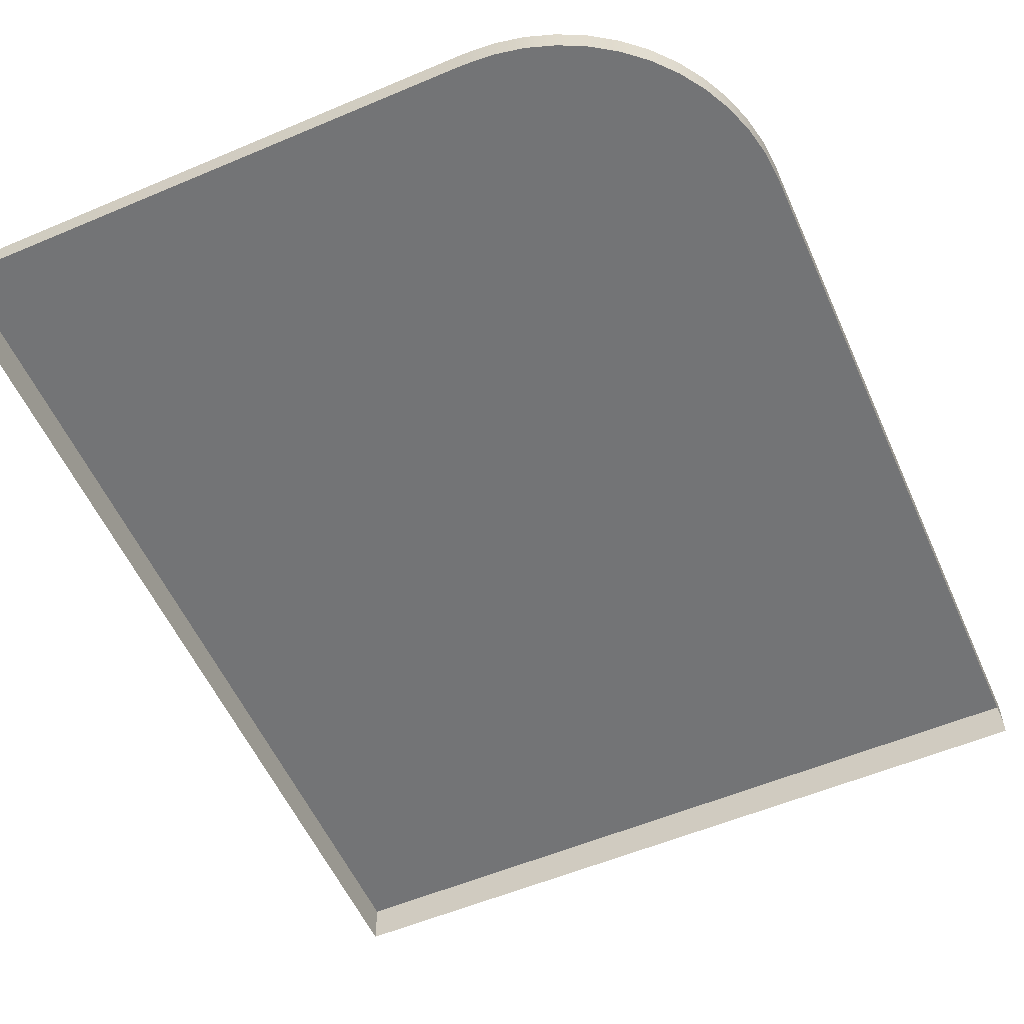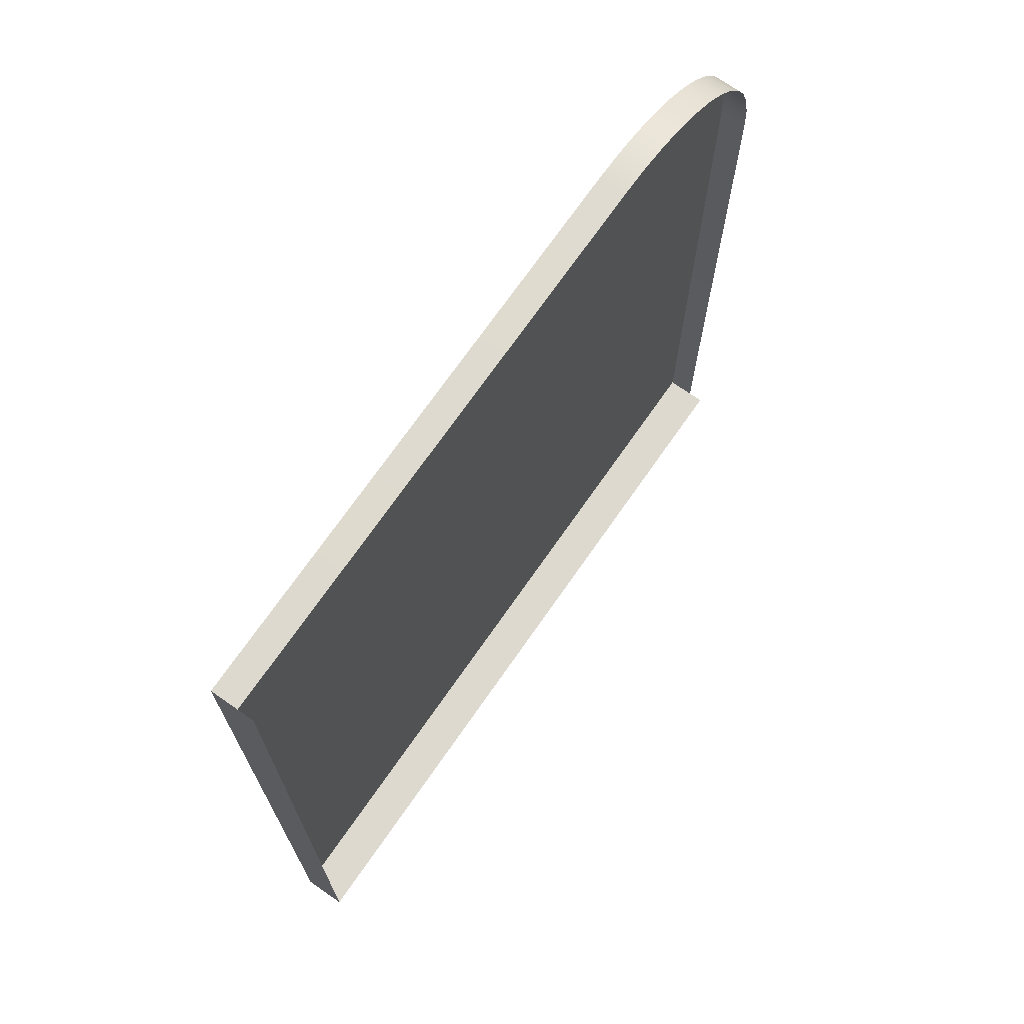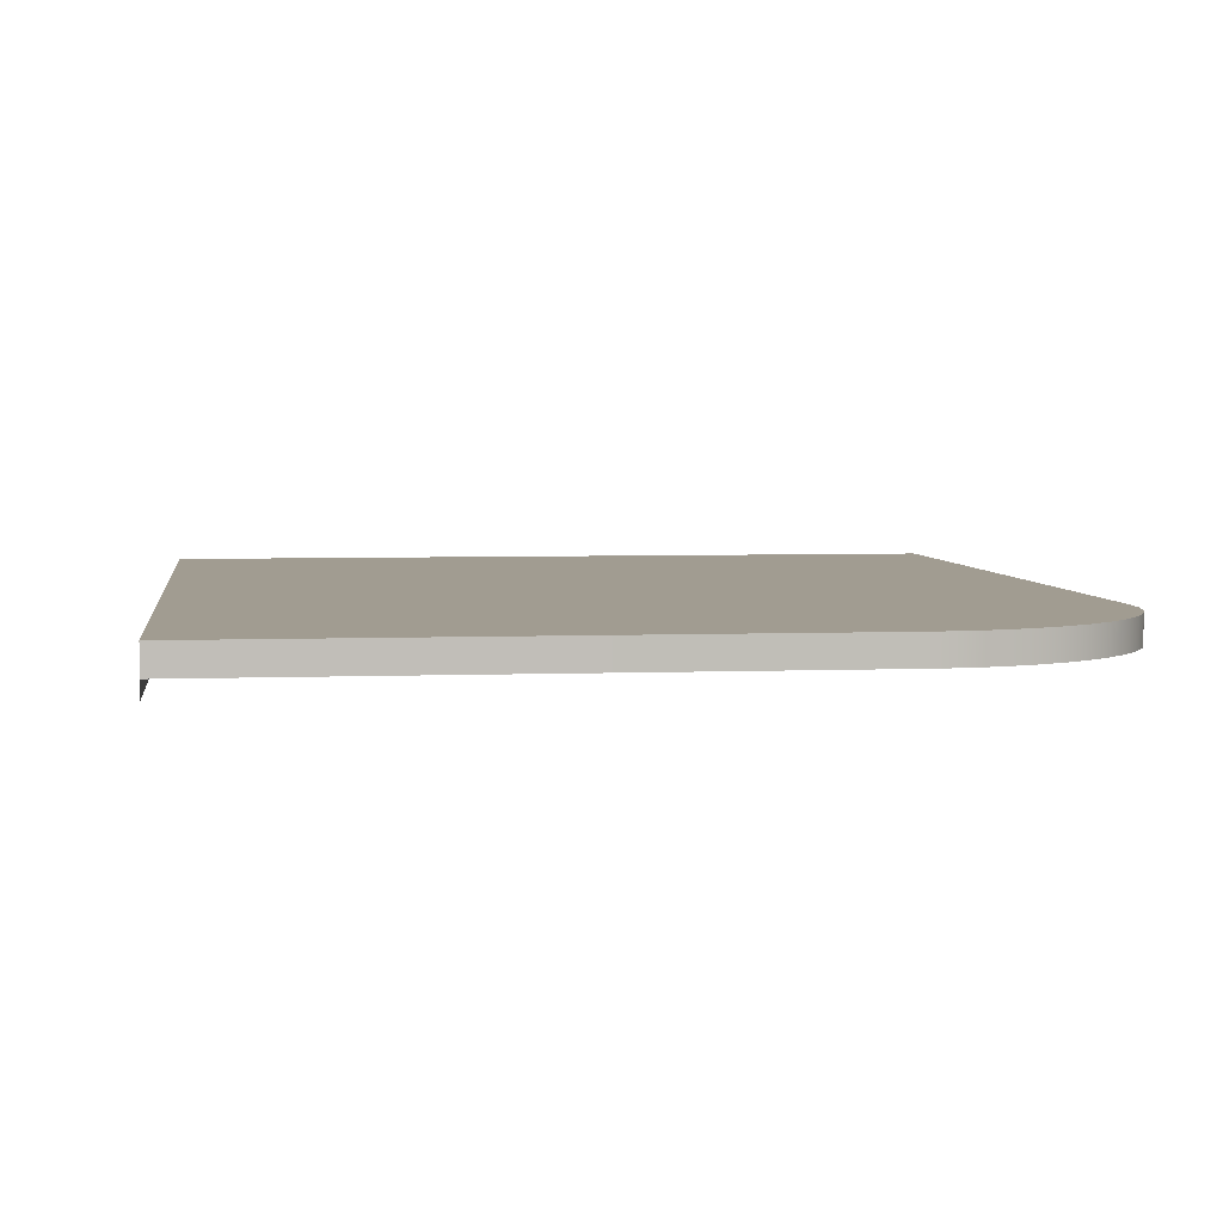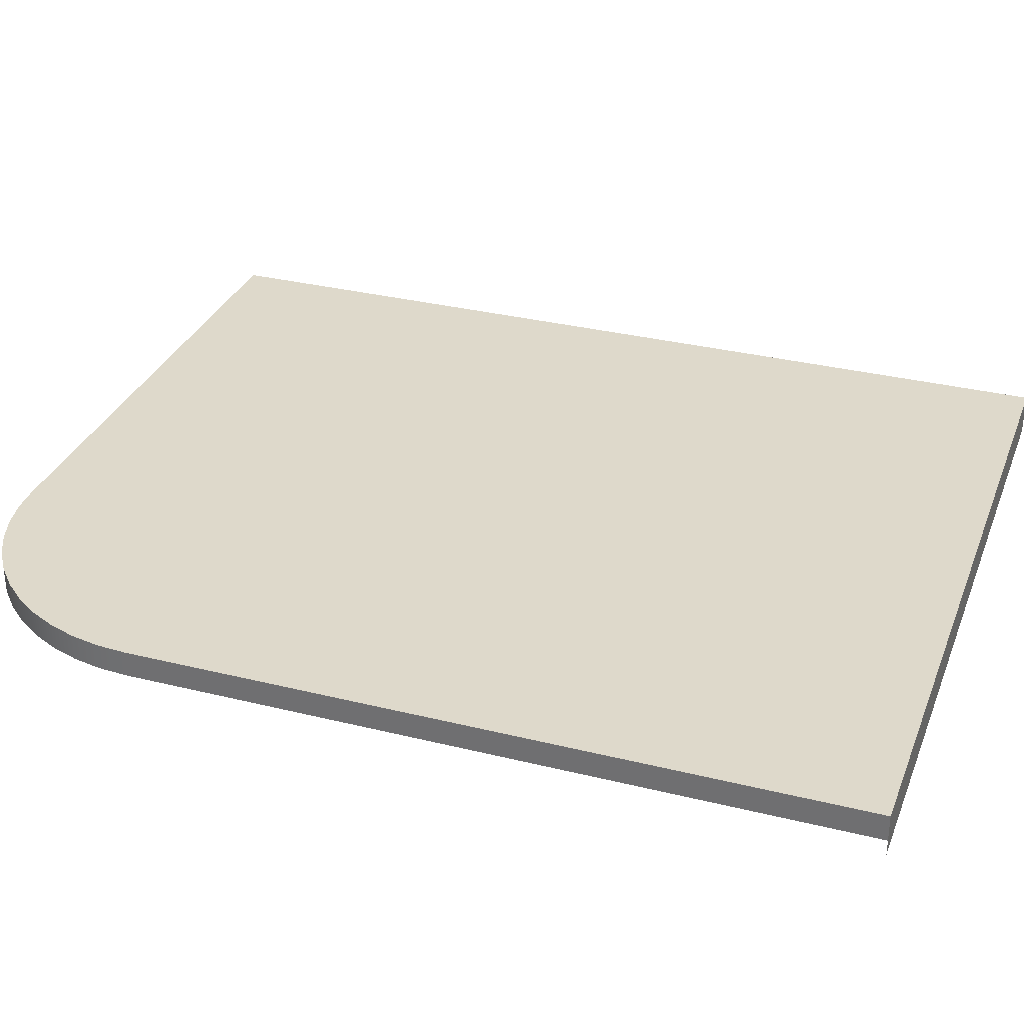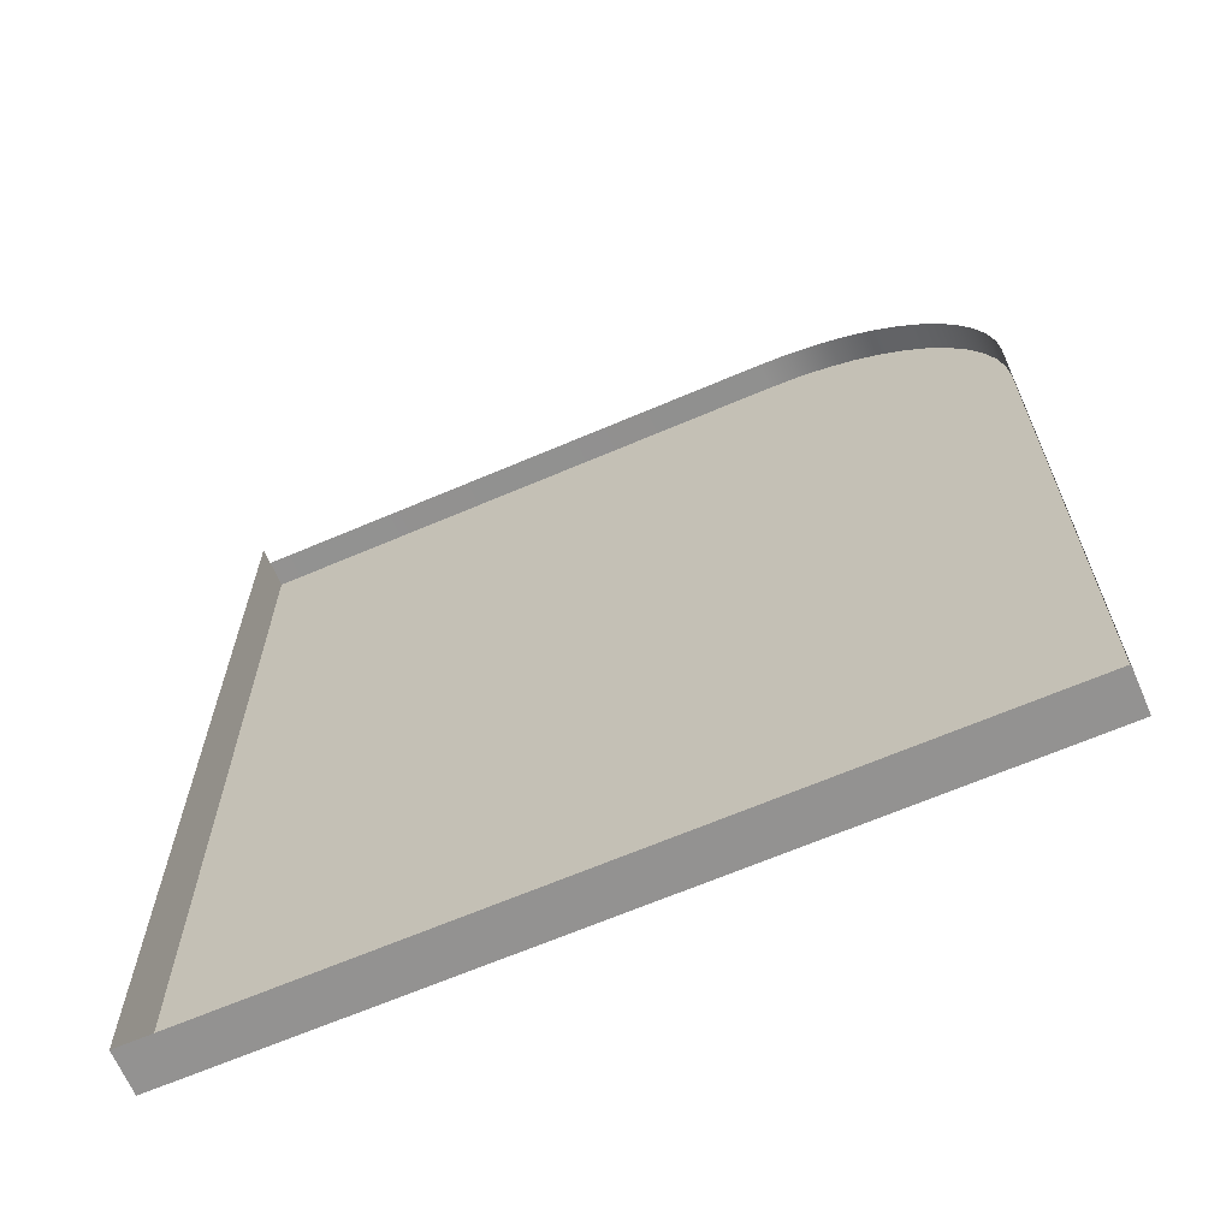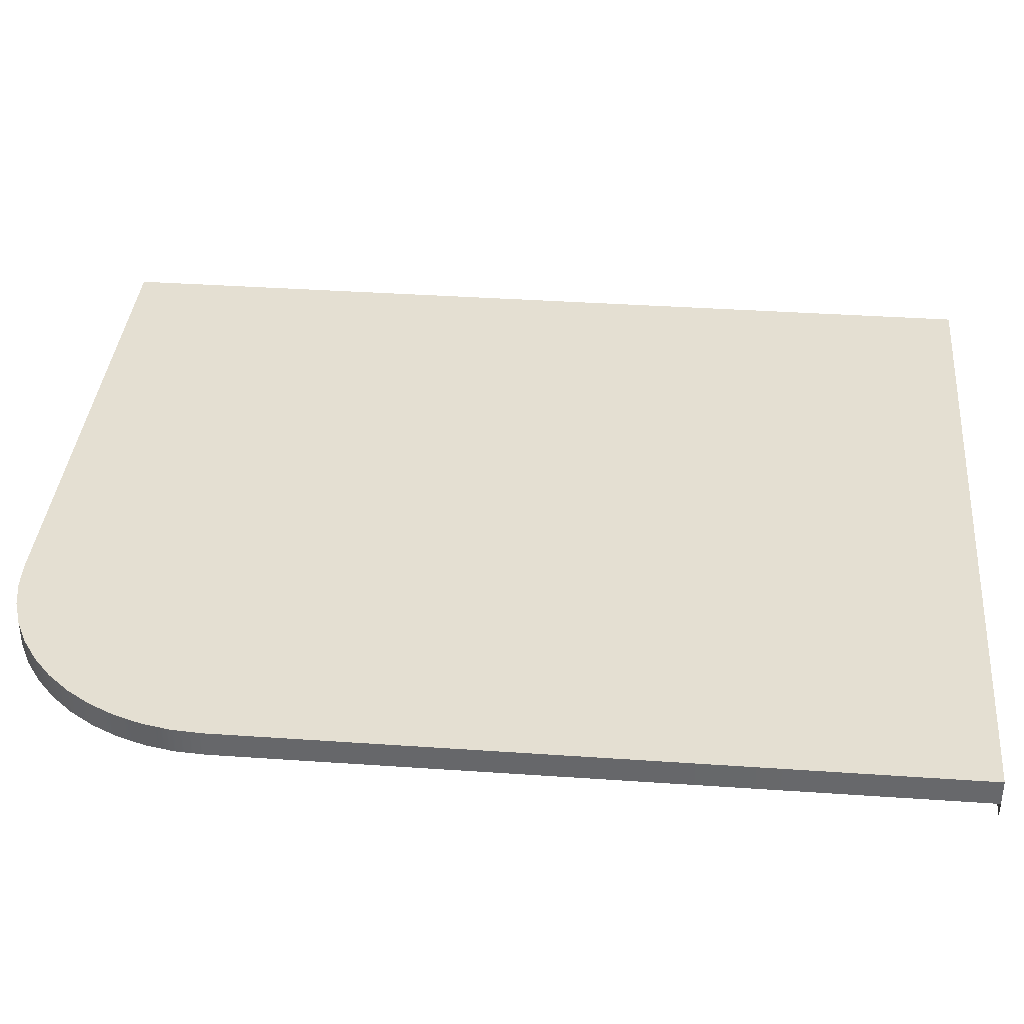
<metadata>
{"format":"obj","ext":"obj","renderer":"f3d","projection":"perspective","resolution":1024,"background":"white","views":[{"elev":-56.2,"azim":23.9,"up":"+Y"},{"elev":71.8,"azim":-55.1,"up":"+Z"},{"elev":4.5,"azim":-7.4,"up":"+Y"},{"elev":31.8,"azim":109.3,"up":"+Y"},{"elev":-66.4,"azim":23.2,"up":"+Z"},{"elev":37.0,"azim":95.1,"up":"+Y"}]}
</metadata>
<code>
o mesh268/mesh268-geometry#mesh268-geometry
v 0.5523 -0.214 0.43
v 0.5523 -0.2157 0.331
v 0.5523 -0.2157 0.43
v 0.5523 -0.2113 0.331
v 0.5523 -0.2113 0.43
v 0.633 -0.2113 0.331
v 0.6094 -0.214 0.43
v 0.633 -0.214 0.331
v 0.6094 -0.2113 0.43
v 0.633 -0.2113 0.4064
v 0.633 -0.214 0.4064
v 0.633 -0.2157 0.331
v 0.6125 -0.214 0.4298
v 0.6125 -0.2113 0.4298
v 0.6328 -0.2113 0.4094
v 0.6155 -0.2113 0.4292
v 0.6322 -0.2113 0.4125
v 0.6328 -0.214 0.4094
v 0.6155 -0.214 0.4292
v 0.6185 -0.2113 0.4282
v 0.6312 -0.2113 0.4154
v 0.6212 -0.2113 0.4268
v 0.6185 -0.214 0.4282
v 0.6299 -0.2113 0.4182
v 0.6312 -0.214 0.4154
v 0.6322 -0.214 0.4125
v 0.6238 -0.2113 0.4251
v 0.6212 -0.214 0.4268
v 0.6281 -0.2113 0.4207
v 0.6299 -0.214 0.4182
v 0.6261 -0.2113 0.423
v 0.6238 -0.214 0.4251
v 0.6261 -0.214 0.423
v 0.6281 -0.214 0.4207
f 1 2 3
f 2 1 4
f 4 1 5
f 6 2 4
f 7 5 1
f 5 6 4
f 2 6 8
f 5 7 9
f 6 5 10
f 6 11 8
f 12 2 8
f 13 9 7
f 14 5 9
f 10 5 15
f 11 6 10
f 9 13 14
f 16 5 14
f 15 5 17
f 18 10 15
f 10 18 11
f 19 14 13
f 20 5 16
f 14 19 16
f 17 5 21
f 17 18 15
f 22 5 20
f 16 23 20
f 23 16 19
f 21 5 24
f 25 17 21
f 18 17 26
f 27 5 22
f 20 28 22
f 28 20 23
f 24 5 29
f 30 21 24
f 17 25 26
f 21 30 25
f 31 5 27
f 22 32 27
f 32 22 28
f 29 5 31
f 29 30 24
f 27 33 31
f 33 27 32
f 31 34 29
f 30 29 34
f 34 31 33
f 3 2 1
f 4 1 2
f 5 1 4
f 4 2 6
f 1 5 7
f 4 6 5
f 8 6 2
f 9 7 5
f 10 5 6
f 8 11 6
f 8 2 12
f 7 9 13
f 9 5 14
f 15 5 10
f 10 6 11
f 14 13 9
f 14 5 16
f 17 5 15
f 15 10 18
f 11 18 10
f 13 14 19
f 16 5 20
f 16 19 14
f 21 5 17
f 15 18 17
f 20 5 22
f 20 23 16
f 19 16 23
f 24 5 21
f 21 17 25
f 26 17 18
f 22 5 27
f 22 28 20
f 23 20 28
f 29 5 24
f 24 21 30
f 26 25 17
f 25 30 21
f 27 5 31
f 27 32 22
f 28 22 32
f 31 5 29
f 24 30 29
f 31 33 27
f 32 27 33
f 29 34 31
f 34 29 30
f 33 31 34

</code>
